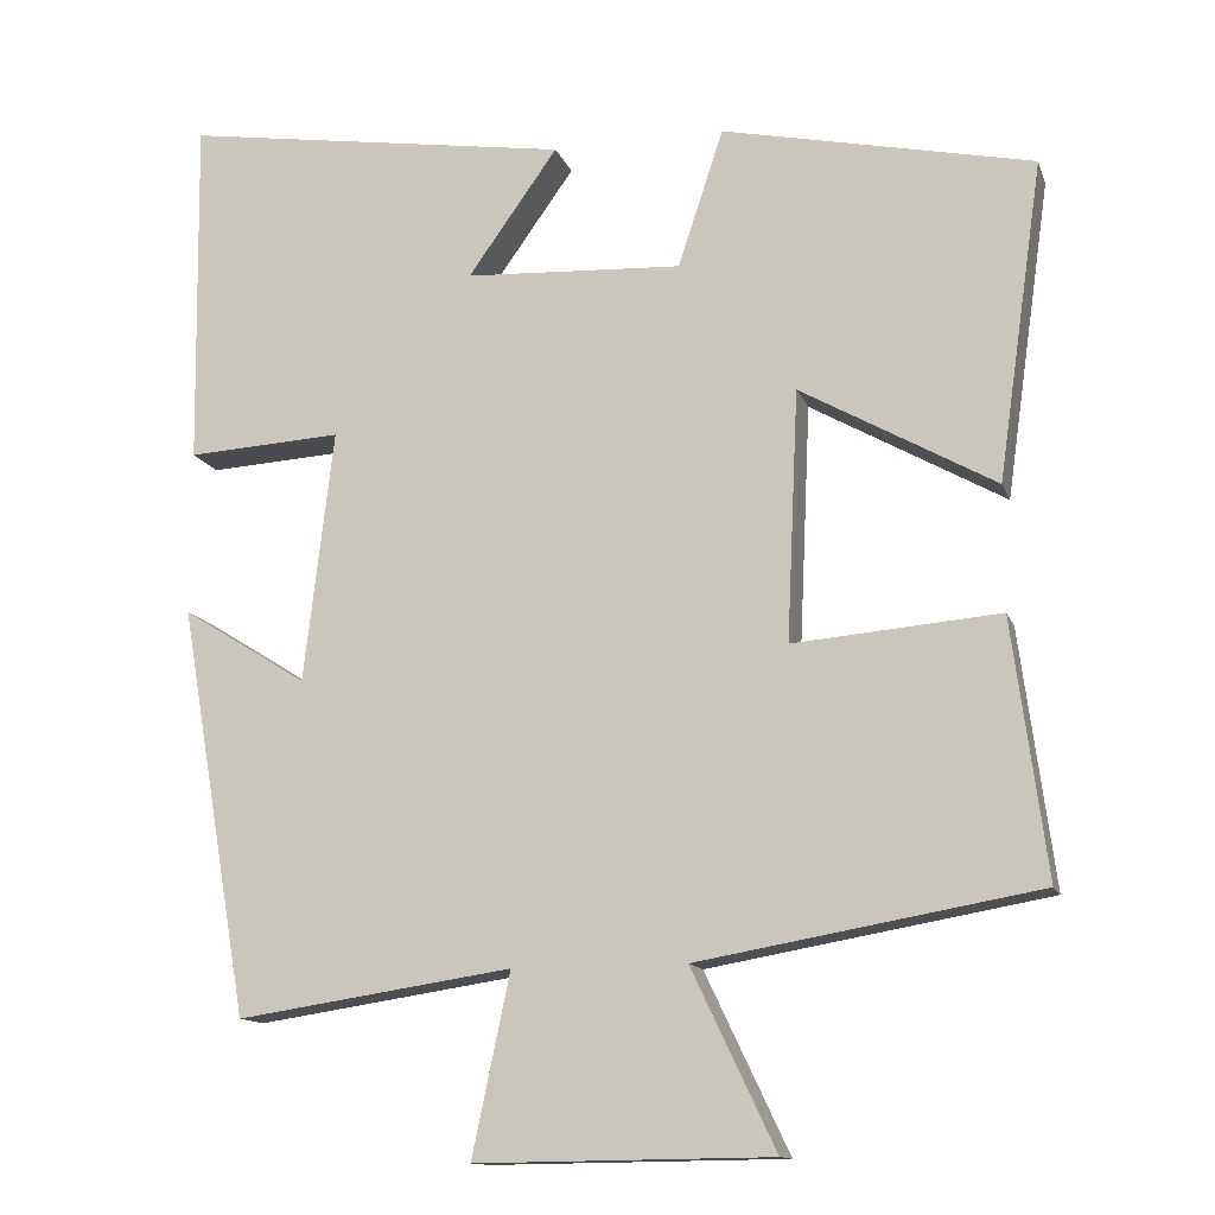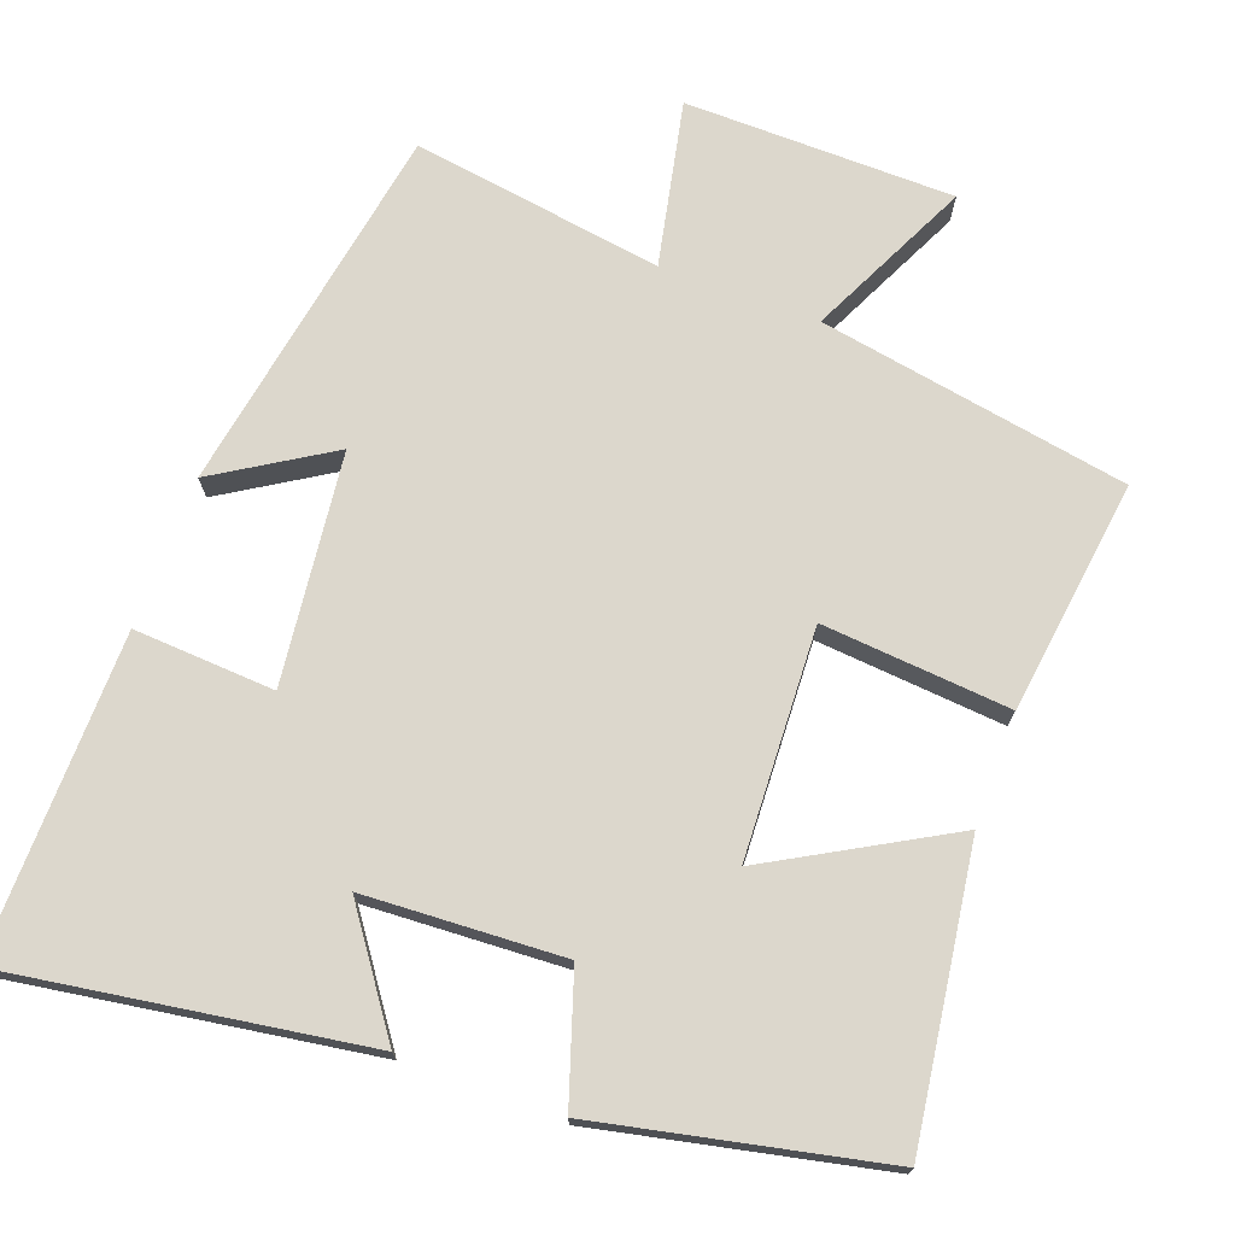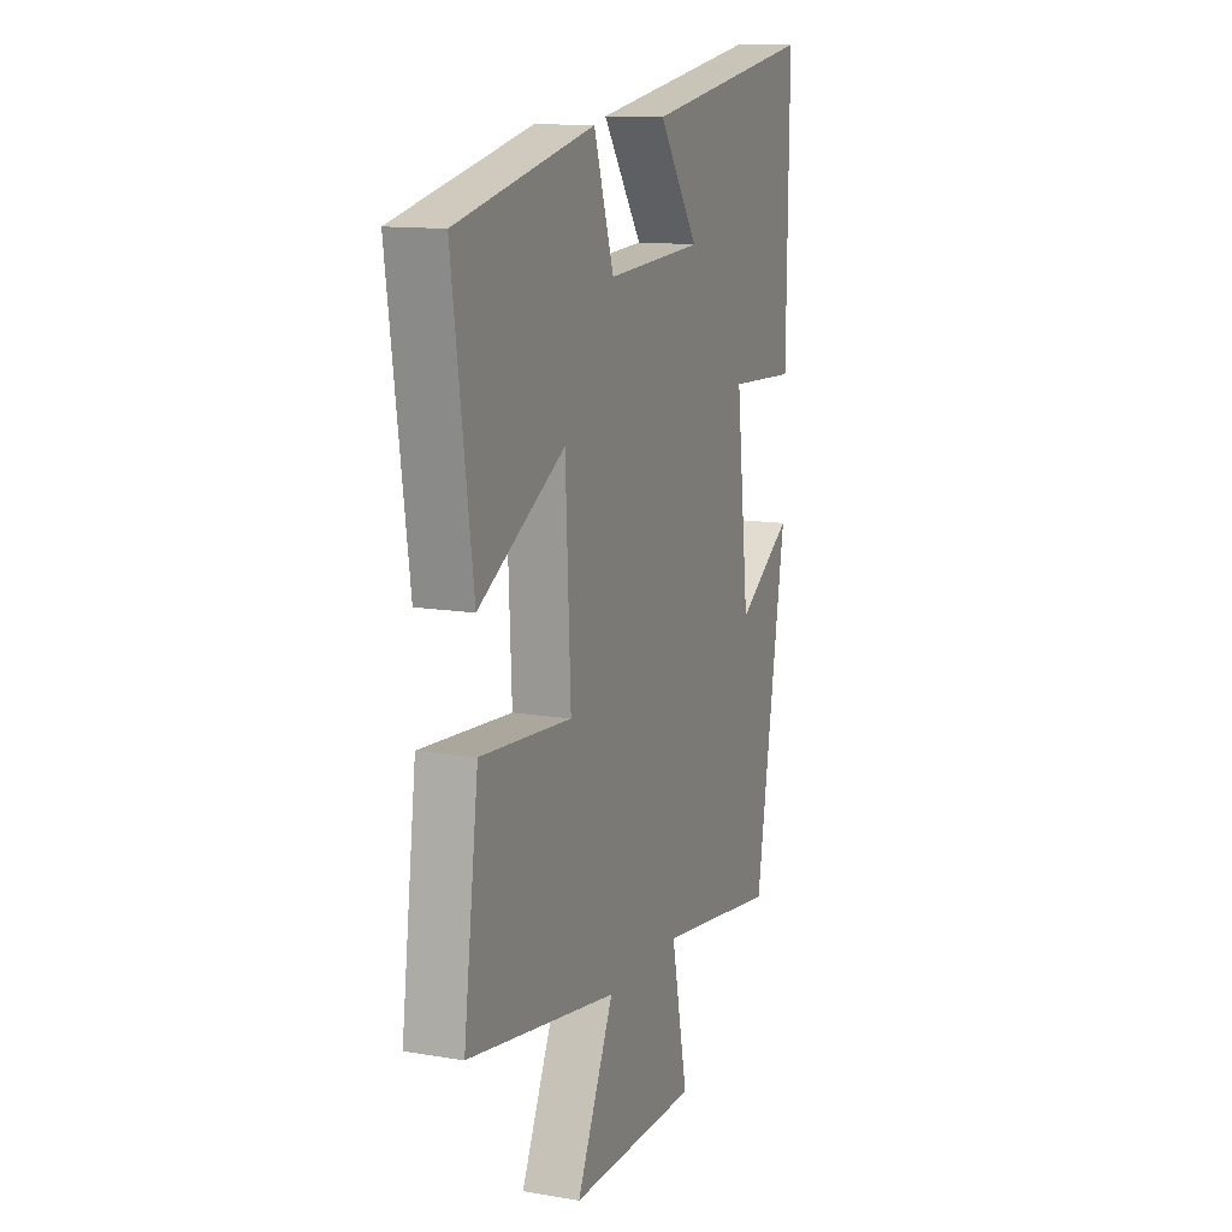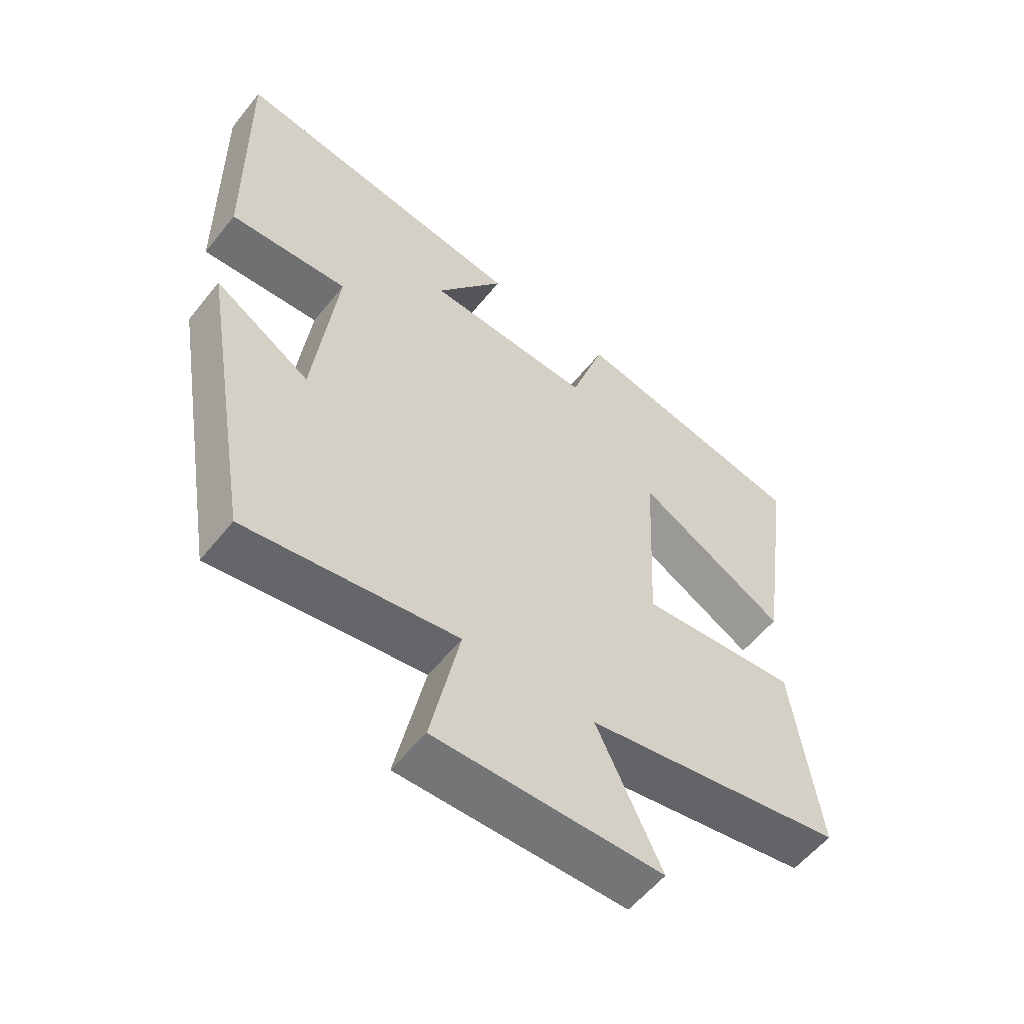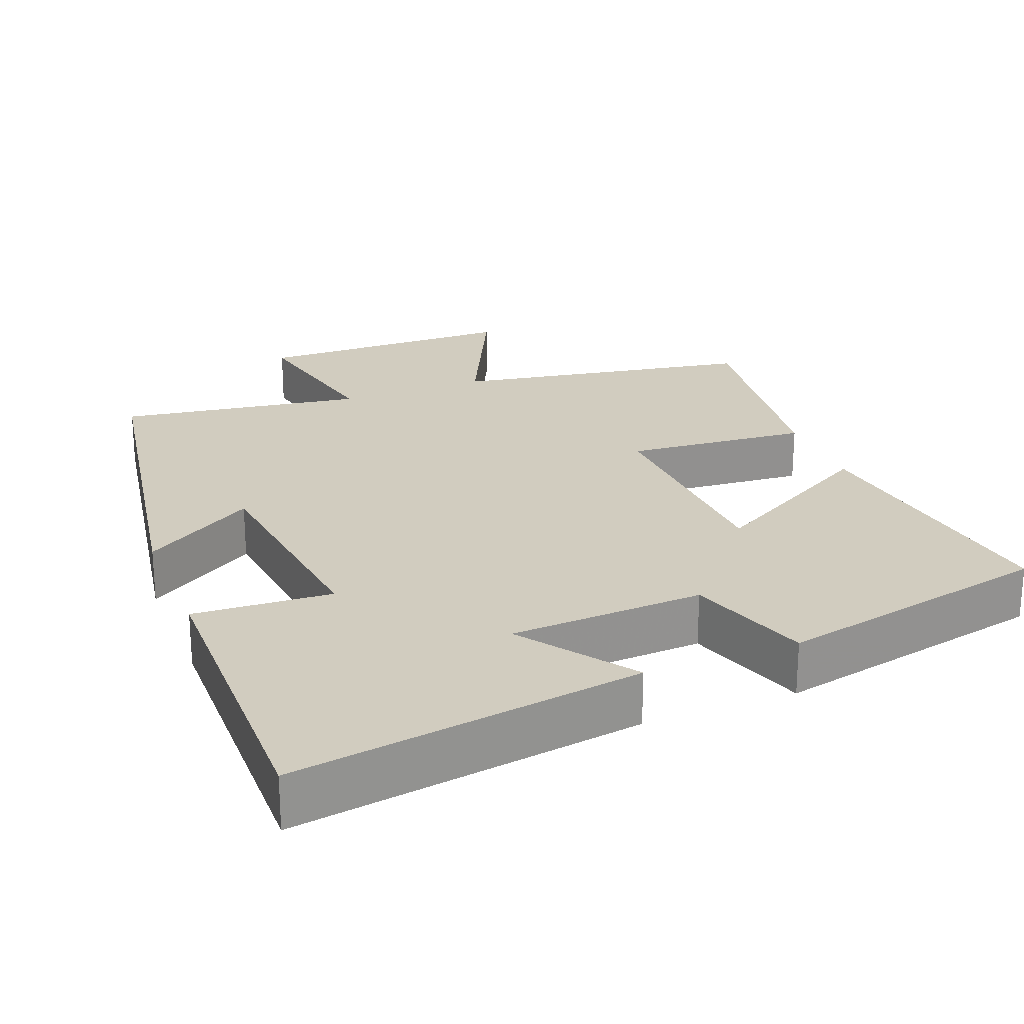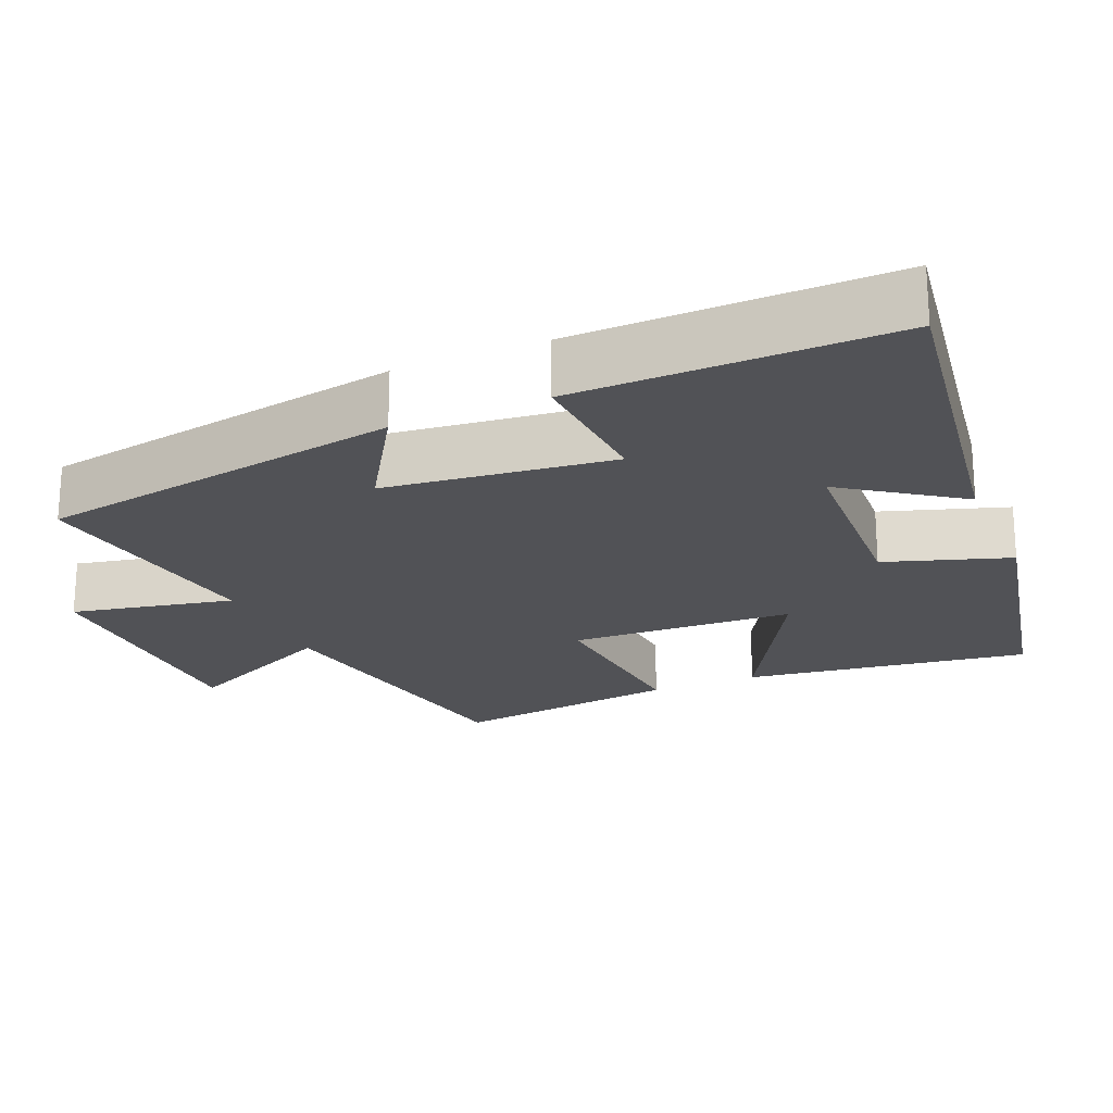
<metadata>
{"format":"obj","ext":"obj","renderer":"f3d","projection":"perspective","resolution":1024,"background":"white","views":[{"elev":-13.2,"azim":15.7,"up":"+Z"},{"elev":72.9,"azim":20.3,"up":"+Y"},{"elev":12.7,"azim":111.3,"up":"+Z"},{"elev":-56.8,"azim":-38.2,"up":"+Z"},{"elev":23.9,"azim":-21.5,"up":"+Y"},{"elev":-21.3,"azim":-66.7,"up":"+Y"}]}
</metadata>
<code>
v -0.415 0.07 -0.55
v -0.5 0.07 -0.053
v -0.348 0.07 -0.148
v -0.312 0.07 0.158
v -0.5 0.07 0.147
v -0.506 0.07 0.573
v -0.032 0.07 0.5
v -0.141 0.07 0.347
v 0.123 0.07 0.333
v 0.178 0.07 0.5
v 0.555 0.07 0.419
v 0.5 0.07 0.033
v 0.264 0.07 0.166
v 0.25 0.07 -0.138
v 0.5 0.07 -0.117
v 0.541 0.07 -0.428
v 0.129 0.07 -0.5
v 0.231 0.07 -0.715
v -0.127 0.07 -0.719
v -0.081 0.07 -0.5
v -0.415 0 -0.55
v -0.5 0 -0.053
v -0.348 0 -0.148
v -0.312 0 0.158
v -0.5 0 0.147
v -0.506 0 0.573
v -0.032 0 0.5
v -0.141 0 0.347
v 0.123 0 0.333
v 0.178 0 0.5
v 0.555 0 0.419
v 0.5 0 0.033
v 0.264 0 0.166
v 0.25 0 -0.138
v 0.5 0 -0.117
v 0.541 0 -0.428
v 0.129 0 -0.5
v 0.231 0 -0.715
v -0.127 0 -0.719
v -0.081 0 -0.5
f 17 18 19 20
f 15 16 17 20
f 14 15 20 1
f 13 14 1
f 10 11 12 13
f 9 10 13
f 8 9 13 1
f 5 6 7 8
f 4 5 8
f 3 4 8
f 3 8 1
f 1 2 3
f 40 39 38 37
f 40 37 36 35
f 21 40 35 34
f 21 34 33
f 33 32 31 30
f 33 30 29
f 21 33 29 28
f 28 27 26 25
f 28 25 24
f 28 24 23
f 21 28 23
f 23 22 21
f 1 21 22 2
f 2 22 23 3
f 3 23 24 4
f 4 24 25 5
f 5 25 26 6
f 6 26 27 7
f 7 27 28 8
f 8 28 29 9
f 9 29 30 10
f 10 30 31 11
f 11 31 32 12
f 12 32 33 13
f 13 33 34 14
f 14 34 35 15
f 15 35 36 16
f 16 36 37 17
f 17 37 38 18
f 18 38 39 19
f 19 39 40 20
f 20 40 21 1

</code>
